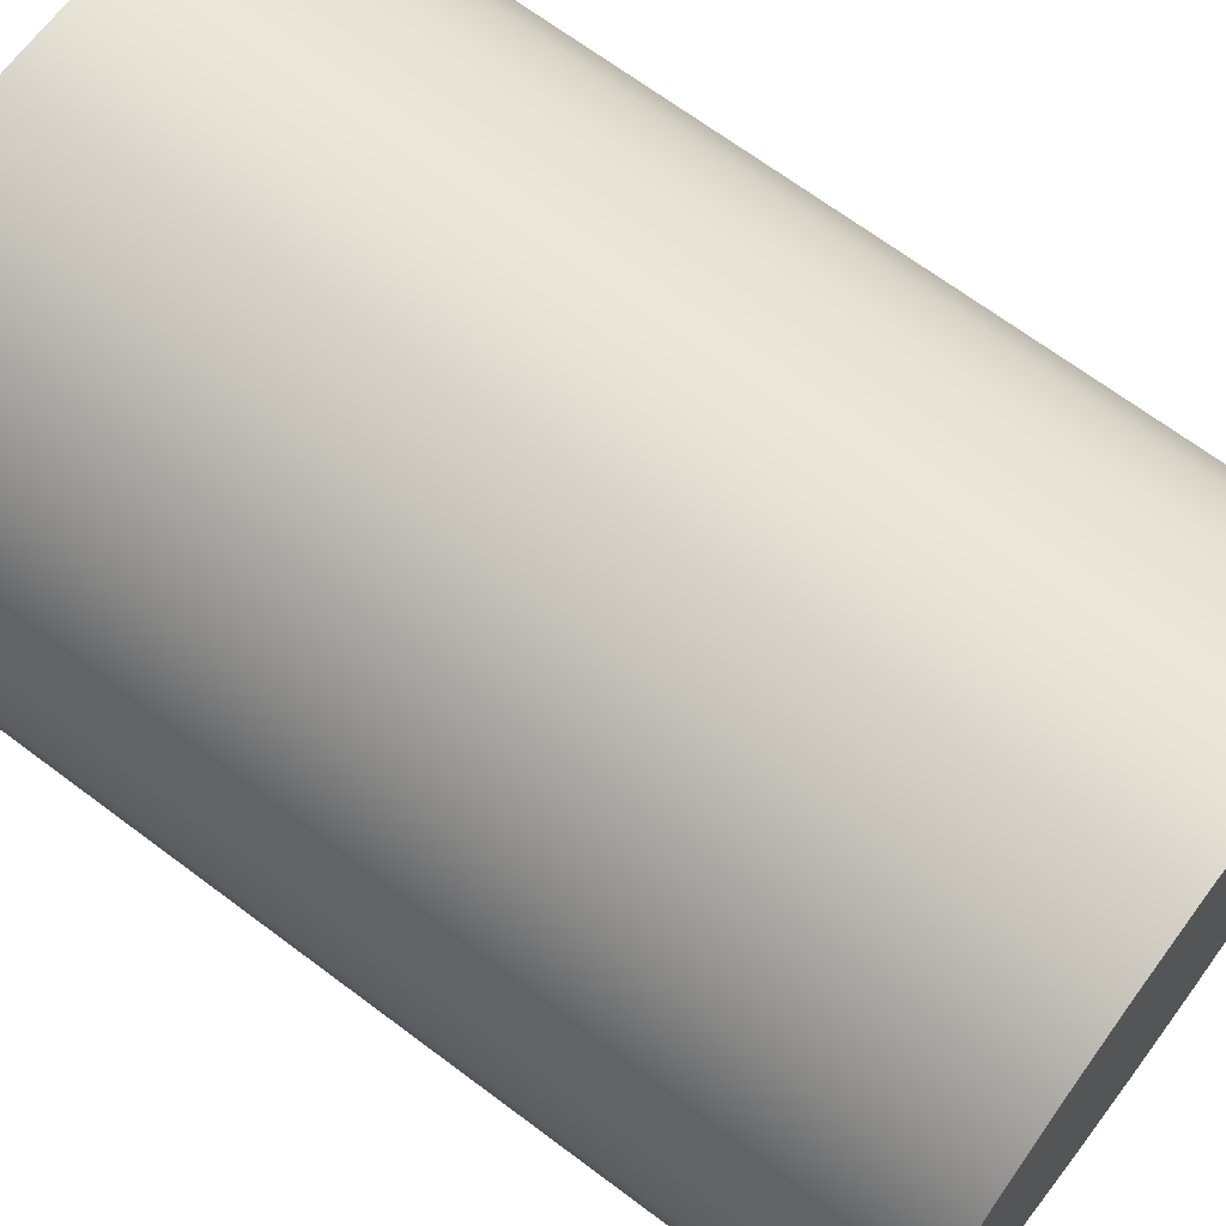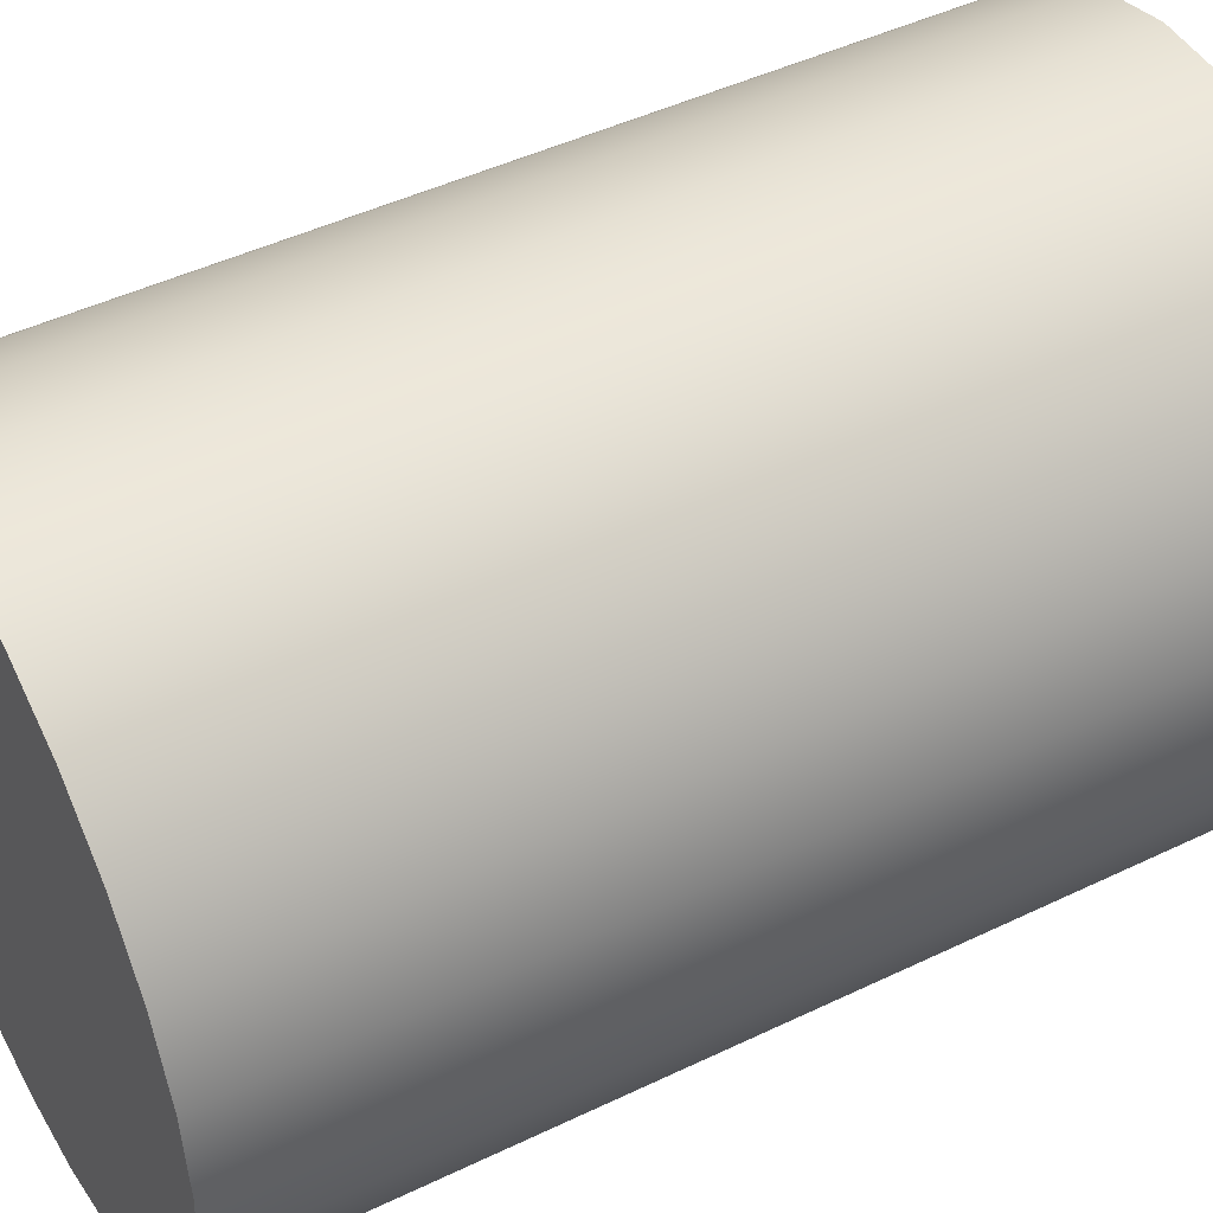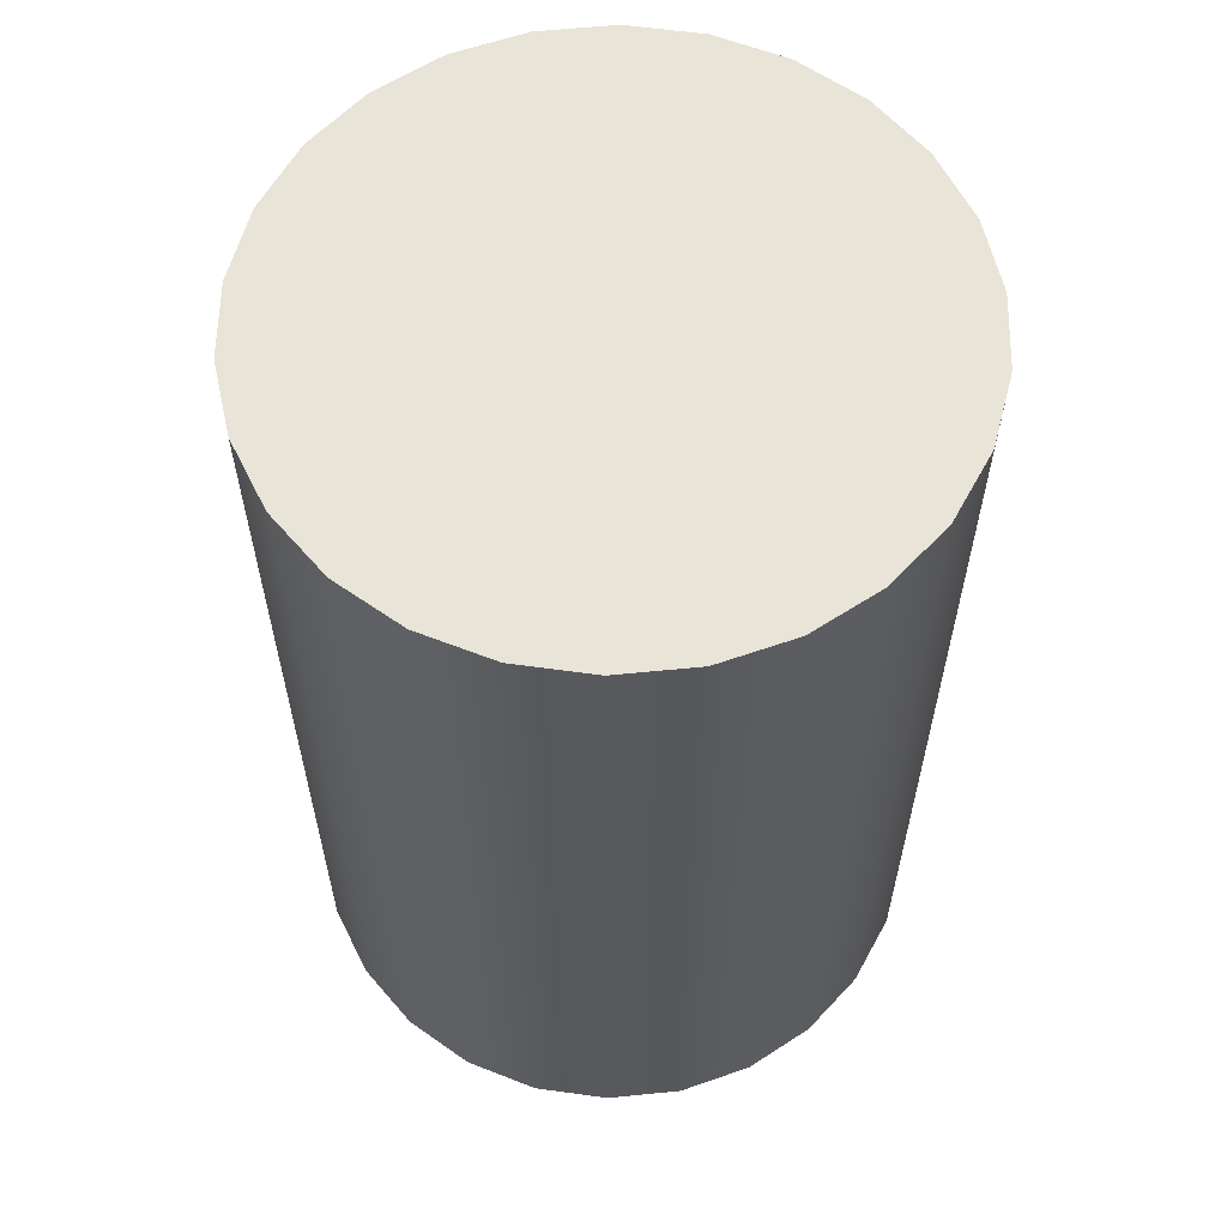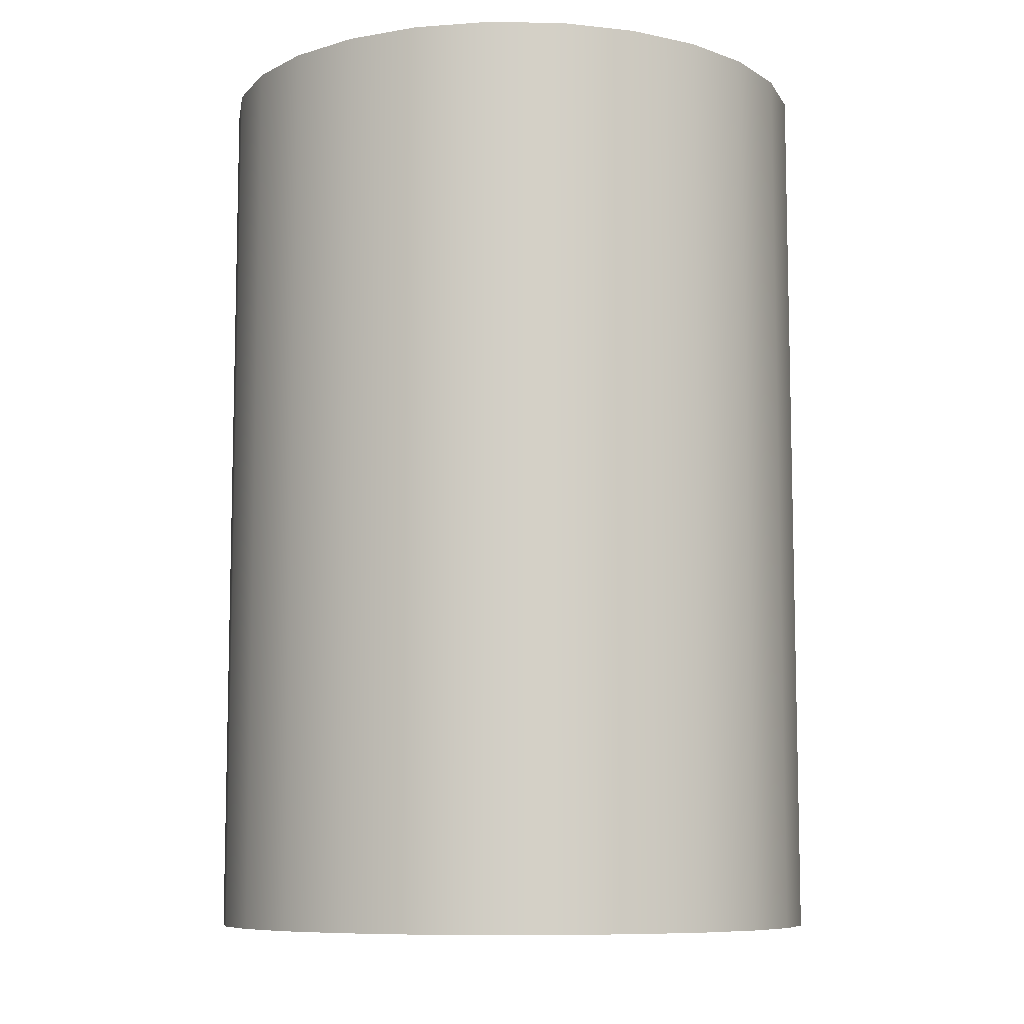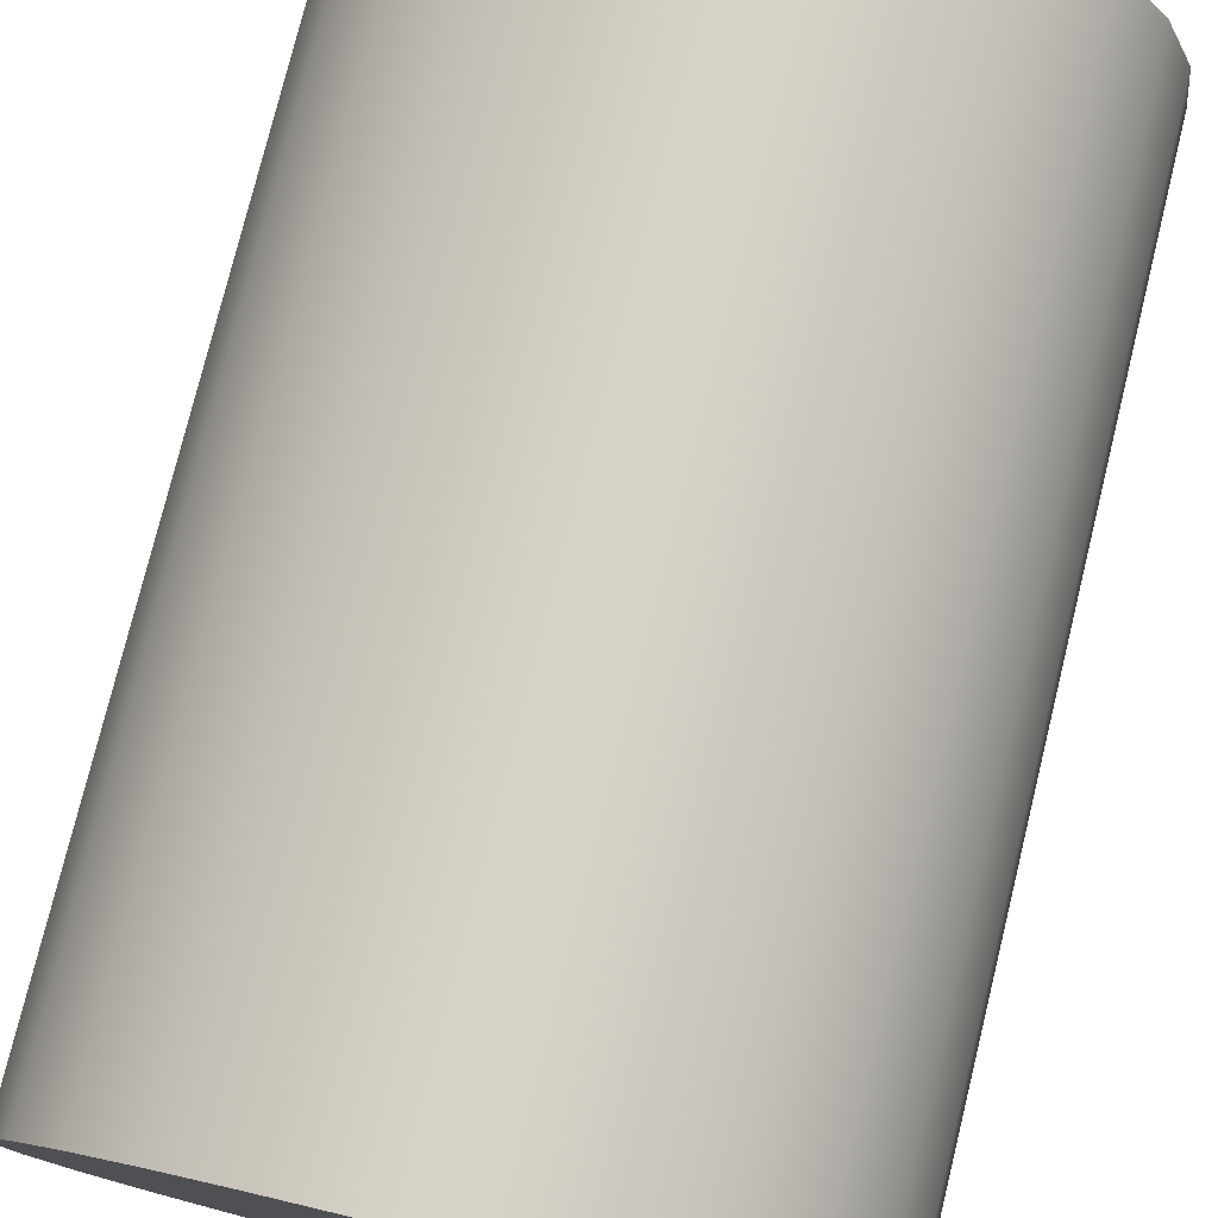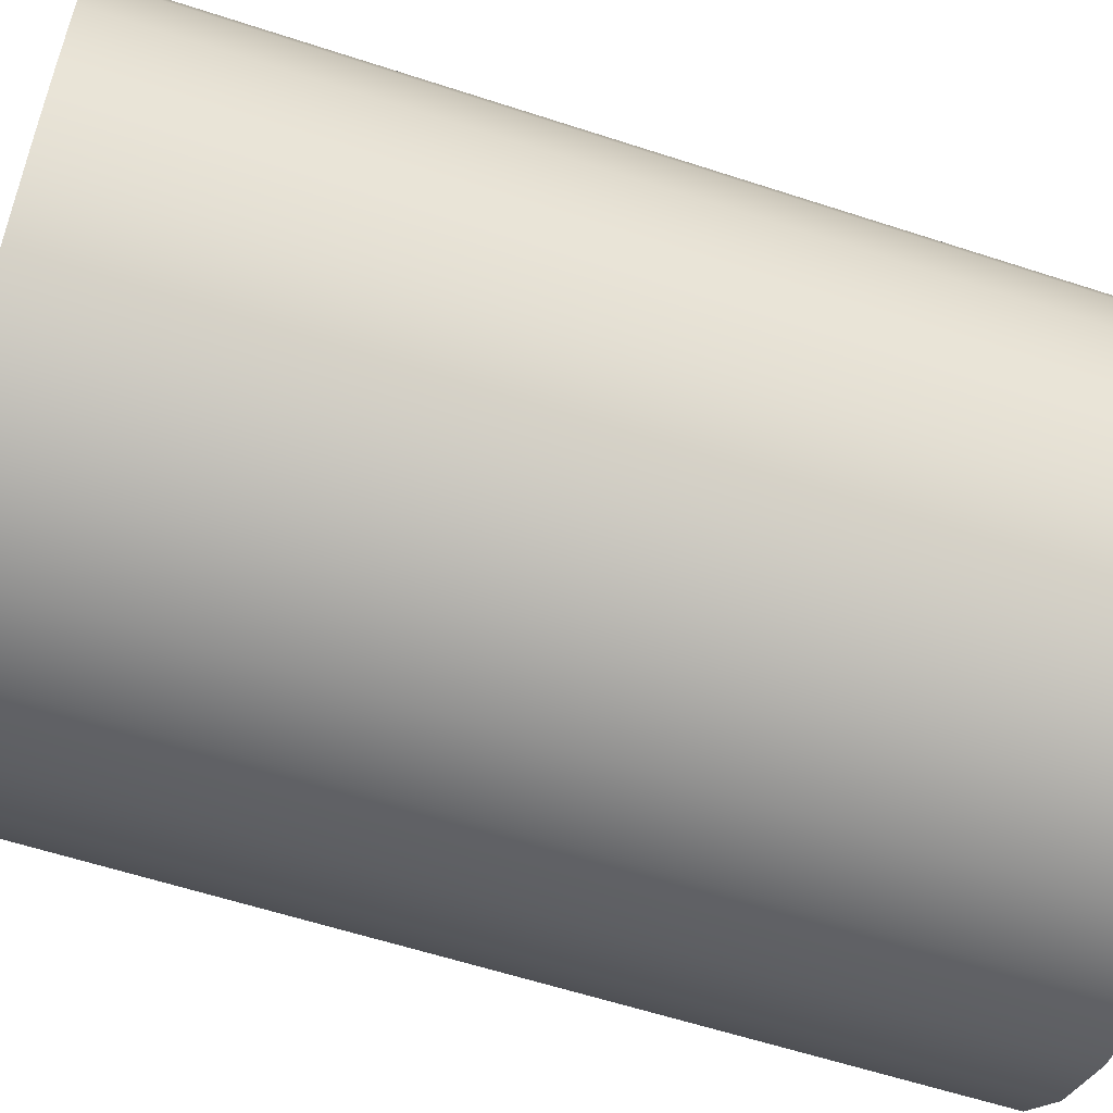
<metadata>
{"format":"obj","ext":"obj","renderer":"f3d","projection":"perspective","resolution":1024,"background":"white","views":[{"elev":67.7,"azim":-53.0,"up":"+Z"},{"elev":46.0,"azim":-118.9,"up":"+Z"},{"elev":60.1,"azim":63.4,"up":"+Y"},{"elev":-8.7,"azim":-85.5,"up":"+Y"},{"elev":77.3,"azim":-166.2,"up":"+Z"},{"elev":-58.9,"azim":71.3,"up":"+Z"}]}
</metadata>
<code>
g pb_Mesh253286
v -5.983 0.1261 4.554e-08
v -5.983 17.48 4.554e-08
v -5.809 0.1261 1.432
v -5.809 17.48 1.432
v -5.809 0.1261 1.432
v -5.809 17.48 1.432
v -5.298 0.1261 2.781
v -5.298 17.48 2.781
v -5.298 0.1261 2.781
v -5.298 17.48 2.781
v -4.478 0.1261 3.968
v -4.478 17.48 3.968
v -4.478 0.1261 3.968
v -4.478 17.48 3.968
v -3.399 0.1261 4.924
v -3.399 17.48 4.924
v -3.399 0.1261 4.924
v -3.399 17.48 4.924
v -2.122 0.1261 5.594
v -2.122 17.48 5.594
v -2.122 0.1261 5.594
v -2.122 17.48 5.594
v -0.7212 0.1261 5.94
v -0.7212 17.48 5.94
v -0.7212 0.1261 5.94
v -0.7212 17.48 5.94
v 0.7212 0.1261 5.94
v 0.7212 17.48 5.94
v 0.7212 0.1261 5.94
v 0.7212 17.48 5.94
v 2.122 0.1261 5.594
v 2.122 17.48 5.594
v 2.122 0.1261 5.594
v 2.122 17.48 5.594
v 3.399 0.1261 4.924
v 3.399 17.48 4.924
v 3.399 0.1261 4.924
v 3.399 17.48 4.924
v 4.478 0.1261 3.968
v 4.478 17.48 3.968
v 4.478 0.1261 3.968
v 4.478 17.48 3.968
v 5.298 0.1261 2.781
v 5.298 17.48 2.781
v 5.298 0.1261 2.781
v 5.298 17.48 2.781
v 5.809 0.1261 1.432
v 5.809 17.48 1.432
v 5.809 0.1261 1.432
v 5.809 17.48 1.432
v 5.983 0.1261 -4.775e-07
v 5.983 17.48 -4.775e-07
v 5.983 0.1261 -4.775e-07
v 5.983 17.48 -4.775e-07
v 5.809 0.1261 -1.432
v 5.809 17.48 -1.432
v 5.809 0.1261 -1.432
v 5.809 17.48 -1.432
v 5.298 0.1261 -2.781
v 5.298 17.48 -2.781
v 5.298 0.1261 -2.781
v 5.298 17.48 -2.781
v 4.478 0.1261 -3.968
v 4.478 17.48 -3.968
v 4.478 0.1261 -3.968
v 4.478 17.48 -3.968
v 3.399 0.1261 -4.924
v 3.399 17.48 -4.924
v 3.399 0.1261 -4.924
v 3.399 17.48 -4.924
v 2.122 0.1261 -5.594
v 2.122 17.48 -5.594
v 2.122 0.1261 -5.594
v 2.122 17.48 -5.594
v 0.7212 0.1261 -5.94
v 0.7212 17.48 -5.94
v 0.7212 0.1261 -5.94
v 0.7212 17.48 -5.94
v -0.7212 0.1261 -5.94
v -0.7212 17.48 -5.94
v -0.7212 0.1261 -5.94
v -0.7212 17.48 -5.94
v -2.122 0.1261 -5.594
v -2.122 17.48 -5.594
v -2.122 0.1261 -5.594
v -2.122 17.48 -5.594
v -3.399 0.1261 -4.924
v -3.399 17.48 -4.924
v -3.399 0.1261 -4.924
v -3.399 17.48 -4.924
v -4.478 0.1261 -3.968
v -4.478 17.48 -3.968
v -4.478 0.1261 -3.968
v -4.478 17.48 -3.968
v -5.298 0.1261 -2.781
v -5.298 17.48 -2.781
v -5.298 0.1261 -2.781
v -5.298 17.48 -2.781
v -5.809 0.1261 -1.432
v -5.809 17.48 -1.432
v -5.809 0.1261 -1.432
v -5.809 17.48 -1.432
v -5.983 0.1261 4.554e-08
v -5.983 17.48 4.554e-08
v -5.809 0.1261 1.432
v -1.1e-07 0.1261 4.554e-08
v -5.983 0.1261 4.554e-08
v -5.298 0.1261 2.781
v -4.478 0.1261 3.968
v -3.399 0.1261 4.924
v -2.122 0.1261 5.594
v -0.7212 0.1261 5.94
v 0.7212 0.1261 5.94
v 2.122 0.1261 5.594
v 3.399 0.1261 4.924
v 4.478 0.1261 3.968
v 5.298 0.1261 2.781
v 5.809 0.1261 1.432
v 5.983 0.1261 -4.775e-07
v 5.809 0.1261 -1.432
v 5.298 0.1261 -2.781
v 4.478 0.1261 -3.968
v 3.399 0.1261 -4.924
v 2.122 0.1261 -5.594
v 0.7212 0.1261 -5.94
v -0.7212 0.1261 -5.94
v -2.122 0.1261 -5.594
v -3.399 0.1261 -4.924
v -4.478 0.1261 -3.968
v -5.298 0.1261 -2.781
v -5.809 0.1261 -1.432
v -5.983 17.48 4.554e-08
v -1.1e-07 17.48 4.554e-08
v -5.809 17.48 1.432
v -5.298 17.48 2.781
v -4.478 17.48 3.968
v -3.399 17.48 4.924
v -2.122 17.48 5.594
v -0.7212 17.48 5.94
v 0.7212 17.48 5.94
v 2.122 17.48 5.594
v 3.399 17.48 4.924
v 4.478 17.48 3.968
v 5.298 17.48 2.781
v 5.809 17.48 1.432
v 5.983 17.48 -4.775e-07
v 5.809 17.48 -1.432
v 5.298 17.48 -2.781
v 4.478 17.48 -3.968
v 3.399 17.48 -4.924
v 2.122 17.48 -5.594
v 0.7212 17.48 -5.94
v -0.7212 17.48 -5.94
v -2.122 17.48 -5.594
v -3.399 17.48 -4.924
v -4.478 17.48 -3.968
v -5.298 17.48 -2.781
v -5.809 17.48 -1.432
g pb_Mesh253286_0
f 3 2 1
f 3 4 2
f 7 6 5
f 7 8 6
f 11 10 9
f 11 12 10
f 15 14 13
f 15 16 14
f 19 18 17
f 19 20 18
f 23 22 21
f 23 24 22
f 27 26 25
f 27 28 26
f 31 30 29
f 31 32 30
f 35 34 33
f 35 36 34
f 39 38 37
f 39 40 38
f 43 42 41
f 43 44 42
f 47 46 45
f 47 48 46
f 51 50 49
f 51 52 50
f 55 54 53
f 55 56 54
f 59 58 57
f 59 60 58
f 63 62 61
f 63 64 62
f 67 66 65
f 67 68 66
f 71 70 69
f 71 72 70
f 75 74 73
f 75 76 74
f 79 78 77
f 79 80 78
f 83 82 81
f 83 84 82
f 87 86 85
f 87 88 86
f 91 90 89
f 91 92 90
f 95 94 93
f 95 96 94
f 99 98 97
f 99 100 98
f 103 102 101
f 103 104 102
f 107 106 105
f 105 106 108
f 108 106 109
f 109 106 110
f 110 106 111
f 111 106 112
f 112 106 113
f 113 106 114
f 114 106 115
f 115 106 116
f 116 106 117
f 117 106 118
f 118 106 119
f 119 106 120
f 120 106 121
f 121 106 122
f 122 106 123
f 123 106 124
f 124 106 125
f 125 106 126
f 126 106 127
f 127 106 128
f 128 106 129
f 129 106 130
f 130 106 131
f 131 106 107
f 134 133 132
f 135 133 134
f 136 133 135
f 137 133 136
f 138 133 137
f 139 133 138
f 140 133 139
f 141 133 140
f 142 133 141
f 143 133 142
f 144 133 143
f 145 133 144
f 146 133 145
f 147 133 146
f 148 133 147
f 149 133 148
f 150 133 149
f 151 133 150
f 152 133 151
f 153 133 152
f 154 133 153
f 155 133 154
f 156 133 155
f 157 133 156
f 158 133 157
f 132 133 158

</code>
